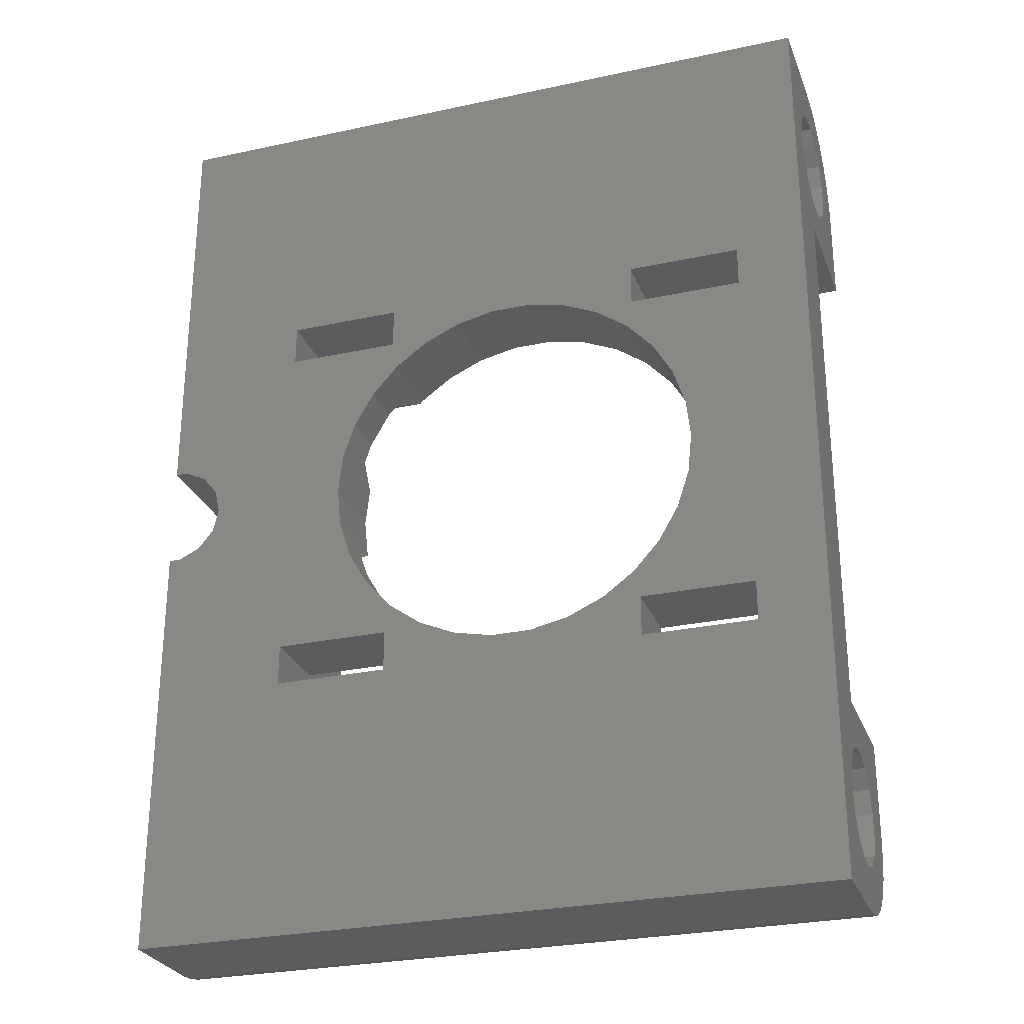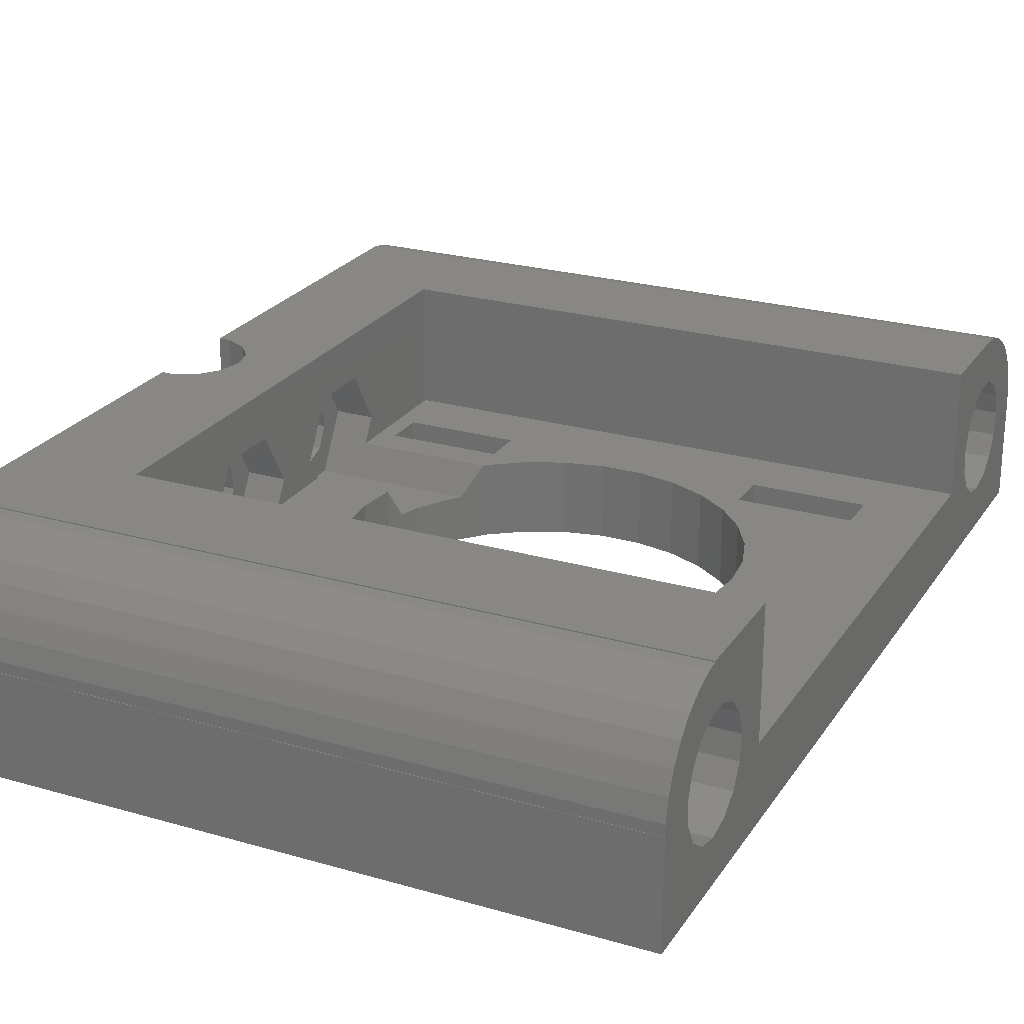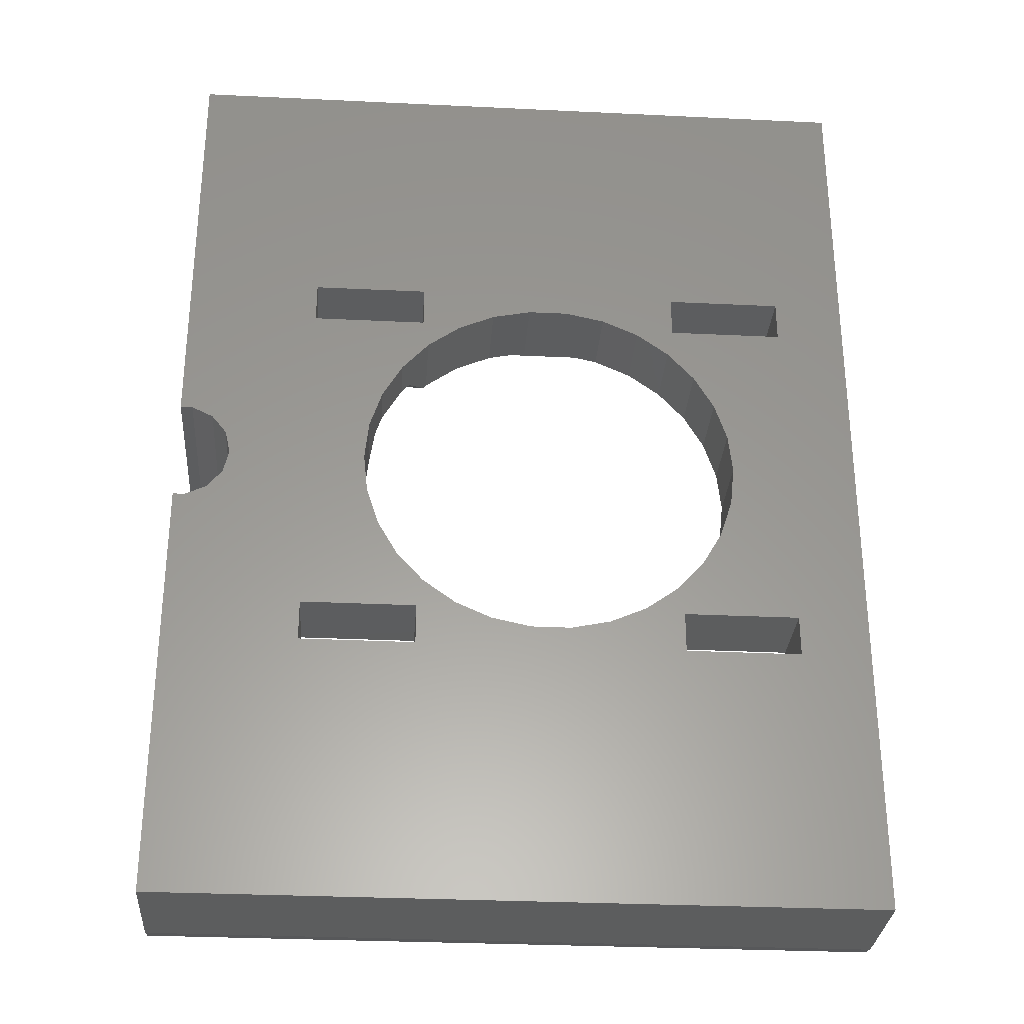
<metadata>
{"format":"stl","ext":"stl","renderer":"f3d","projection":"perspective","resolution":1024,"background":"white","views":[{"elev":-27.6,"azim":-161.7,"up":"+Y"},{"elev":24.3,"azim":-154.5,"up":"+Z"},{"elev":-30.4,"azim":176.0,"up":"+Y"}]}
</metadata>
<code>
# stl→obj: 354 verts, 740 faces
v -25 -29.25 8
v -25 -27.59 7.825
v -25 -30.91 7.825
v -25 -26 7.308
v -25 -24.55 6.472
v -25 -23.3 5.353
v -25 -22.32 4
v -25 -21.64 2.472
v -25 -21.5 1.806
v -25 -21.5 0
v -25 -24.77 0.4704
v -25 -24.82 0
v -25 -25.35 2.25
v -25 -26.6 3.641
v -25 -28.31 4.402
v -25 -30.19 4.402
v -25 -31.9 3.641
v -25 -33.15 2.25
v -25 -37.21 0
v -25 -33.73 0.4704
v -25 -33.68 0
v -25 -37.21 0.8362
v -25 -36.86 2.472
v -25 -36.18 4
v -25 -35.2 5.353
v -25 -33.95 6.472
v -25 -32.5 7.308
v -25 -30 7.921
v 30 -30.91 7.825
v 30 -30 7.921
v 30 -32.5 7.308
v 30 -33.95 6.472
v 30 -35.2 5.353
v 30 -36.18 4
v 30 -36.86 2.472
v 30 -37.21 0.8362
v 30 -37.21 -0.8362
v 30 -37.21 0
v -25 -37.25 0
v 30 -37.25 0
v -25 -37.25 -8
v -25 -33.53 -1.391
v -25 -32.59 -3.011
v -25 -24.97 -1.391
v -25 -21.5 -1.9
v -25 -25.91 -3.011
v -25 -31.08 -4.111
v -25 -29.25 -4.5
v -25 37.25 -8
v -25 -27.42 -4.111
v -25 21.5 -1.9
v -25 25.91 -3.011
v -25 21.5 0
v -25 24.97 -1.391
v -25 24.82 0
v -25 27.42 -4.111
v -25 31.08 -4.111
v -25 29.25 -4.5
v -25 32.59 -3.011
v -25 33.53 -1.391
v -25 33.68 0
v -25 37.21 0
v -25 37.25 0
v 30 -33.53 -1.391
v 30 -33.73 0.4704
v 30 -33.15 2.25
v 30 -31.9 3.641
v 30 -30.19 4.402
v 30 -28.31 4.402
v 30 -30 4.402
v 30 -26.6 3.641
v 30 -25.35 2.25
v 30 -24.77 0.4704
v 30 -24.97 -1.391
v 30 -24.82 0
v -25 -21.5 8
v 20.9 -21.5 8
v 20.9 -21.5 -1.9
v -25 -30 8
v 30 -30 8
v 29.07 -4.095 8
v 30 -4.095 8
v 30 29.25 8
v 27.38 3.284 8
v 29.07 4.095 8
v 30 4.095 8
v -25 30 8
v -25 29.25 8
v 30 30 8
v 27.38 -3.284 8
v 26.22 -1.822 8
v -25 21.5 8
v 20.9 21.5 8
v 25.8 0 8
v 26.22 1.822 8
v 30 -29.25 8
v 30 -32.59 -3.011
v 30 -35.2 -5.353
v 30 -36.86 -2.472
v 30 -36.18 -4
v 30 -33.95 -6.472
v 30 -31.08 -4.111
v 30 -32.5 -7.308
v 30 -27.42 -4.111
v 30 -29.25 -4.5
v 30 -27.59 -7.825
v 30 -25.91 -3.011
v 30 -26 -7.308
v 30 -30.91 -7.825
v 30 -29.25 -8
v 30 -24.55 -6.472
v 30 -23.3 -5.353
v 30 -22.32 -4
v 30 -21.64 -2.472
v 30 -21.29 0
v 30 -21.29 -0.8362
v 30 -37.25 -8
v 30 -4.095 -8
v 30 -8.768 -2.107
v 30 -7.941 2.584
v 30 -6.059 2.584
v 30 -4.292 -0.4775
v 30 -5.232 -2.107
v 30 -9.382 1.375
v 30 -9.708 -0.4775
v 30 -7 -2.75
v 30 -4.618 1.375
v 10.5 16.6 -8
v 30 37.25 -8
v 19.5 13.4 -8
v 27.38 3.284 -8
v 10.5 13.4 -8
v 29.07 4.095 -8
v 30 4.095 -8
v 25.8 0 -8
v 26.22 1.822 -8
v 10.04 11.15 -8
v 26.22 -1.822 -8
v 29.07 -4.095 -8
v 27.38 -3.284 -8
v -19.5 -13.4 -8
v -14.67 -3.119 -8
v -13.7 -6.101 -8
v -19.5 13.4 -8
v -15 0 -8
v -19.5 -16.6 -8
v -19.5 16.6 -8
v -10.5 16.6 -8
v -13.7 6.101 -8
v -14.67 3.119 -8
v -10.5 -16.6 -8
v -10.5 -13.4 -8
v -10.5 13.4 -8
v -12.14 8.817 -8
v -10.04 -11.15 -8
v -12.14 -8.817 -8
v 10.5 -13.4 -8
v 12.14 -8.817 -8
v 19.5 -13.4 -8
v -4.635 -14.27 -8
v -7.5 -12.99 -8
v 10.04 -11.15 -8
v 7.5 -12.99 -8
v -10.04 11.15 -8
v 10.5 -16.6 -8
v -1.568 -14.92 -8
v 1.568 -14.92 -8
v 4.635 -14.27 -8
v 19.5 -16.6 -8
v 4.635 14.27 -8
v 7.5 12.99 -8
v -7.5 12.99 -8
v -4.635 14.27 -8
v 13.7 -6.101 -8
v 14.67 -3.119 -8
v -1.568 14.92 -8
v 15 0 -8
v 14.67 3.119 -8
v 1.568 14.92 -8
v 13.7 6.101 -8
v 12.14 8.817 -8
v 19.5 16.6 -8
v 30 37.25 0
v 30 37.21 0
v -25 30.91 7.825
v -25 27.59 7.825
v -25 32.5 7.308
v -25 33.95 6.472
v -25 35.2 5.353
v -25 36.18 4
v -25 36.86 2.472
v -25 37.21 0.8362
v -25 33.73 0.4704
v -25 33.15 2.25
v -25 31.9 3.641
v -25 30.19 4.402
v -25 28.31 4.402
v -25 26.6 3.641
v -25 25.35 2.25
v -25 24.77 0.4704
v -25 21.5 1.806
v -25 21.64 2.472
v -25 22.32 4
v -25 23.3 5.353
v -25 24.55 6.472
v -25 26 7.308
v 30 37.21 0.8362
v 30 37.21 -0.8362
v 30 33.53 -1.391
v 30 33.73 0.4704
v 30 32.59 -3.011
v 30 31.08 -4.111
v 30 29.25 -4.5
v 30 27.42 -4.111
v 30 25.91 -3.011
v 30 24.97 -1.391
v 30 24.82 0
v 30 24.77 0.4704
v 20.9 21.5 -1.9
v 19.5 -13.4 -1.9
v 20.9 -10.9 -1.9
v 10.26 -10.9 -1.9
v 1.568 -14.92 -1.9
v 4.635 -14.27 -1.9
v -1.568 -14.92 -1.9
v -4.635 -14.27 -1.9
v -10.5 -16.6 -1.9
v -19.5 -16.6 -1.9
v -10.5 -13.4 -1.9
v -7.5 -12.99 -1.9
v -10.04 -11.15 -1.9
v -14.67 -3.119 -1.9
v -13.7 -6.101 -1.9
v -15 0 -1.9
v -14.67 3.119 -1.9
v -19.5 13.4 -1.9
v -10.5 16.6 -1.9
v -10.5 13.4 -1.9
v -7.5 12.99 -1.9
v -4.635 14.27 -1.9
v -13.7 6.101 -1.9
v -12.14 8.817 -1.9
v -10.04 11.15 -1.9
v -1.568 14.92 -1.9
v 1.568 14.92 -1.9
v 4.635 14.27 -1.9
v 20.9 10.9 -1.9
v 7.5 12.99 -1.9
v 10.04 11.15 -1.9
v 10.26 10.9 -1.9
v 10.5 16.6 -1.9
v 10.5 -16.6 -1.9
v 10.5 -13.4 -1.9
v 7.5 -12.99 -1.9
v -19.5 -13.4 -1.9
v -19.5 16.6 -1.9
v -12.14 -8.817 -1.9
v 10.04 -11.15 -1.9
v 19.5 13.4 -1.9
v 10.5 13.4 -1.9
v 19.5 -16.6 -1.9
v 19.5 16.6 -1.9
v 20.9 2 0
v 20.9 -4.5 4.33
v 20.9 4.5 4.33
v 20.9 12 -0
v 20.9 9.5 4.33
v 20.9 -9.5 4.33
v 20.9 3.097 -1.9
v 20.9 -2 -0
v 20.9 -3.097 -1.9
v 20.9 -12 0
v -25 30 7.921
v 30 30 7.921
v 30 30.91 7.825
v 30 30 4.402
v 30 29.25 -8
v 30 27.59 -7.825
v 30 9.382 1.375
v 30 9.708 -0.4775
v 30 24.55 -6.472
v 30 8.768 -2.107
v 30 36.86 -2.472
v 30 36.18 -4
v 30 35.2 -5.353
v 30 33.95 -6.472
v 30 32.5 -7.308
v 30 30.91 -7.825
v 30 26 -7.308
v 30 21.29 -0.8362
v 30 21.29 0
v 30 23.3 -5.353
v 30 22.32 -4
v 30 21.64 -2.472
v 30 25.35 2.25
v 30 28.31 4.402
v 30 26.6 3.641
v 30 4.292 -0.4775
v 30 4.618 1.375
v 30 6.059 2.584
v 30 7.941 2.584
v 30 7 -2.75
v 30 5.232 -2.107
v 24 -8.768 -2.107
v 24 -9.708 -0.4775
v 24 -9.382 1.375
v 24 -7 -2.75
v 24 -5.232 -2.107
v 24 -4.292 -0.4775
v 24 -4.618 1.375
v 24 -6.059 2.584
v 24 -7.941 2.584
v 12.14 8.817 -4.33
v 11.52 9.5 -4.33
v 13.7 6.101 -4.33
v 14.67 3.119 -1.938
v 14.22 4.5 -4.33
v 15 0 -1.9
v 14.67 3.097 -1.9
v 14.67 -3.097 -1.9
v 14.67 -3.119 -1.938
v 14.22 -4.5 -4.33
v 13.7 -6.101 -4.33
v 12.14 -8.817 -4.33
v 11.52 -9.5 -4.33
v 30 30.19 4.402
v 30 31.9 3.641
v 30 33.15 2.25
v 30 36.86 2.472
v 30 36.18 4
v 30 35.2 5.353
v 30 33.95 6.472
v 30 32.5 7.308
v 24 9.5 -4.33
v 24 12 -0
v 24 -12 0
v 24 -9.5 -4.33
v 24 -9.5 4.33
v 24 -4.5 4.33
v 24 -2 -0
v 24 -4.5 -4.33
v 24 2 0
v 24 4.5 -4.33
v 24 4.5 4.33
v 24 9.5 4.33
v 24 4.292 -0.4775
v 24 4.618 1.375
v 24 5.232 -2.107
v 24 7 -2.75
v 24 8.768 -2.107
v 24 9.708 -0.4775
v 24 9.382 1.375
v 24 7.941 2.584
v 24 6.059 2.584
f 1 2 3
f 3 2 4
f 3 4 5
f 3 5 6
f 3 6 7
f 3 7 8
f 3 8 9
f 3 9 10
f 11 10 12
f 13 10 11
f 14 10 13
f 3 10 14
f 3 15 16
f 16 17 3
f 17 18 3
f 18 19 3
f 20 21 19
f 20 19 18
f 3 19 22
f 3 22 23
f 3 23 24
f 3 24 25
f 3 25 26
f 3 26 27
f 15 3 14
f 28 1 3
f 29 30 3
f 30 28 3
f 29 3 27
f 31 29 27
f 31 27 26
f 32 31 26
f 32 26 25
f 33 32 25
f 33 25 24
f 34 33 24
f 34 24 23
f 35 34 23
f 35 23 22
f 36 35 22
f 36 22 19
f 37 36 38
f 38 36 19
f 19 39 40
f 38 19 40
f 41 39 42
f 41 42 43
f 44 45 46
f 41 43 47
f 41 47 48
f 41 48 49
f 46 49 50
f 45 49 46
f 50 49 48
f 51 49 45
f 45 44 12
f 52 53 54
f 52 51 53
f 54 53 55
f 56 51 52
f 57 49 58
f 49 51 56
f 49 56 58
f 59 49 57
f 49 59 60
f 60 61 49
f 49 61 62
f 49 62 63
f 42 39 19
f 42 19 21
f 45 12 10
f 64 42 65
f 65 42 21
f 65 21 20
f 65 20 66
f 66 20 18
f 66 18 67
f 67 18 17
f 67 17 68
f 68 17 16
f 69 70 15
f 15 70 68
f 15 68 16
f 71 69 14
f 14 69 15
f 13 72 71
f 14 13 71
f 11 73 72
f 13 11 72
f 12 44 74
f 73 12 75
f 75 12 74
f 11 12 73
f 76 77 9
f 9 77 78
f 10 78 45
f 9 78 10
f 1 76 2
f 8 76 9
f 7 76 8
f 6 76 7
f 5 76 6
f 4 76 5
f 2 76 4
f 1 79 80
f 81 77 82
f 77 76 1
f 83 84 85
f 83 85 86
f 87 88 89
f 89 83 86
f 90 77 81
f 91 77 90
f 83 88 92
f 83 92 93
f 93 94 95
f 82 96 80
f 82 77 96
f 96 1 80
f 93 95 84
f 93 84 83
f 1 96 77
f 88 83 89
f 94 77 91
f 93 77 94
f 1 28 79
f 79 28 30
f 80 79 30
f 70 80 30
f 70 30 29
f 32 70 31
f 31 70 29
f 97 64 98
f 33 70 32
f 68 70 33
f 67 34 35
f 66 67 36
f 67 68 34
f 65 37 99
f 64 65 100
f 65 66 37
f 97 98 101
f 102 97 103
f 104 105 106
f 107 104 108
f 105 109 110
f 74 111 112
f 75 74 113
f 74 107 111
f 114 75 113
f 113 74 112
f 111 107 108
f 108 104 106
f 106 105 110
f 109 102 103
f 103 97 101
f 98 64 100
f 100 65 99
f 37 66 36
f 36 67 35
f 34 68 33
f 115 114 116
f 115 75 114
f 105 102 109
f 110 117 118
f 110 109 117
f 80 70 82
f 70 69 82
f 69 71 82
f 119 72 118
f 114 113 118
f 116 114 118
f 109 103 117
f 72 115 118
f 72 73 115
f 115 116 118
f 120 121 82
f 113 112 118
f 112 111 118
f 111 108 118
f 108 106 118
f 106 110 118
f 103 101 117
f 122 123 118
f 98 117 101
f 100 117 98
f 99 117 100
f 37 117 99
f 40 117 37
f 124 72 125
f 82 72 124
f 82 124 120
f 126 119 118
f 82 121 127
f 82 122 118
f 82 127 122
f 123 126 118
f 125 72 119
f 71 72 82
f 75 115 73
f 37 38 40
f 39 41 117
f 40 39 117
f 128 49 129
f 130 131 132
f 130 133 131
f 130 134 133
f 135 49 136
f 137 49 135
f 117 135 138
f 139 117 140
f 118 117 139
f 141 142 143
f 41 49 141
f 142 144 145
f 41 141 146
f 41 146 117
f 147 49 148
f 149 150 144
f 151 152 117
f 141 49 144
f 49 147 144
f 153 154 149
f 141 144 142
f 151 117 146
f 155 152 156
f 157 158 159
f 160 117 161
f 162 157 163
f 152 155 161
f 152 161 117
f 154 153 164
f 165 163 157
f 160 166 117
f 166 167 117
f 167 168 117
f 169 117 165
f 170 49 171
f 159 158 135
f 172 49 173
f 158 174 135
f 174 175 135
f 173 49 176
f 175 177 135
f 177 178 135
f 176 49 179
f 178 180 135
f 179 49 170
f 180 181 135
f 171 49 137
f 181 137 135
f 148 49 172
f 132 49 128
f 153 149 144
f 164 148 172
f 164 153 148
f 168 163 165
f 168 165 117
f 117 169 135
f 169 159 135
f 182 128 129
f 136 49 132
f 136 132 131
f 134 130 129
f 130 182 129
f 140 117 138
f 150 145 144
f 141 143 156
f 141 156 152
f 157 162 158
f 49 63 129
f 129 63 183
f 63 62 184
f 183 63 184
f 88 185 186
f 186 185 187
f 186 187 188
f 186 188 189
f 186 189 190
f 186 190 191
f 186 191 192
f 186 192 62
f 193 62 61
f 194 62 193
f 195 62 194
f 186 62 195
f 186 196 197
f 197 198 186
f 198 199 186
f 199 53 186
f 200 55 53
f 200 53 199
f 186 53 201
f 186 201 202
f 186 202 203
f 186 203 204
f 186 204 205
f 186 205 206
f 196 186 195
f 192 207 62
f 184 207 208
f 62 207 184
f 61 60 209
f 193 61 210
f 210 61 209
f 211 209 60
f 59 211 60
f 212 211 59
f 57 212 59
f 213 212 57
f 58 213 57
f 214 213 58
f 56 214 58
f 215 214 56
f 52 215 56
f 215 52 216
f 216 52 54
f 217 216 54
f 217 54 218
f 54 55 218
f 55 200 218
f 53 51 219
f 201 53 93
f 93 53 219
f 92 201 93
f 220 221 222
f 223 78 224
f 225 78 223
f 226 78 225
f 227 78 226
f 227 228 45
f 229 230 231
f 229 227 226
f 232 51 233
f 234 51 232
f 235 51 234
f 236 51 235
f 237 238 239
f 237 239 240
f 238 236 241
f 238 242 243
f 244 219 240
f 245 219 244
f 246 247 245
f 248 247 246
f 249 247 248
f 250 247 249
f 251 219 245
f 252 253 254
f 51 255 233
f 51 45 255
f 236 256 51
f 45 78 227
f 255 231 257
f 229 226 230
f 253 222 258
f 219 237 240
f 219 51 237
f 239 238 243
f 238 241 242
f 241 236 235
f 253 220 222
f 254 253 258
f 259 260 247
f 78 221 220
f 261 252 78
f 78 220 261
f 224 252 254
f 224 78 252
f 260 251 245
f 262 219 251
f 247 219 262
f 247 262 259
f 247 260 245
f 255 257 233
f 228 255 45
f 255 229 231
f 256 237 51
f 107 74 44
f 46 107 44
f 104 107 46
f 50 104 46
f 105 104 50
f 48 105 50
f 102 105 48
f 47 102 48
f 97 102 47
f 43 97 47
f 97 43 64
f 64 43 42
f 263 264 265
f 266 219 247
f 93 219 267
f 93 267 77
f 268 77 264
f 267 265 77
f 264 263 269
f 270 269 271
f 272 77 268
f 265 264 77
f 264 269 270
f 77 272 221
f 77 221 78
f 267 219 266
f 201 92 202
f 186 92 88
f 206 92 186
f 205 92 206
f 204 92 205
f 203 92 204
f 202 92 203
f 273 274 185
f 185 88 273
f 275 185 274
f 273 88 87
f 273 87 274
f 274 87 89
f 274 89 276
f 277 134 129
f 277 278 134
f 183 184 129
f 279 280 281
f 184 208 129
f 280 282 281
f 208 283 129
f 283 284 129
f 284 285 129
f 286 287 129
f 287 288 129
f 288 277 129
f 278 289 134
f 289 281 134
f 290 291 86
f 282 134 281
f 86 281 292
f 86 292 293
f 86 293 294
f 291 217 86
f 86 294 290
f 217 218 86
f 218 295 86
f 296 86 297
f 276 86 296
f 89 86 276
f 86 134 298
f 86 298 299
f 86 299 300
f 86 301 281
f 86 300 301
f 301 279 281
f 302 134 282
f 303 134 302
f 298 134 303
f 285 286 129
f 295 297 86
f 134 86 85
f 133 134 85
f 133 85 84
f 131 133 84
f 131 84 95
f 136 131 95
f 136 95 94
f 135 136 94
f 94 91 138
f 135 94 138
f 91 90 140
f 138 91 140
f 81 139 90
f 90 139 140
f 82 118 81
f 81 118 139
f 119 304 125
f 125 304 305
f 125 305 124
f 124 305 306
f 119 126 307
f 304 119 307
f 307 126 123
f 308 307 123
f 308 123 122
f 309 308 122
f 309 122 127
f 310 309 127
f 127 121 310
f 310 121 311
f 121 120 311
f 311 120 312
f 124 306 120
f 120 306 312
f 141 255 228
f 146 141 228
f 152 229 255
f 141 152 255
f 229 152 227
f 227 152 151
f 227 151 228
f 228 151 146
f 147 256 236
f 144 147 236
f 148 237 256
f 147 148 256
f 237 148 238
f 238 148 153
f 238 153 236
f 236 153 144
f 234 232 142
f 145 234 142
f 150 235 234
f 145 150 234
f 149 241 235
f 150 149 235
f 154 242 241
f 149 154 241
f 164 243 242
f 154 164 242
f 172 239 243
f 164 172 243
f 173 240 239
f 172 173 239
f 176 244 240
f 173 176 240
f 179 245 244
f 176 179 244
f 170 246 245
f 179 170 245
f 171 248 246
f 170 171 246
f 137 249 248
f 171 137 248
f 313 314 181
f 181 314 250
f 181 250 249
f 181 249 137
f 315 313 180
f 180 313 181
f 316 317 178
f 178 317 315
f 178 315 180
f 318 319 177
f 177 319 316
f 177 316 178
f 320 318 321
f 321 318 177
f 321 177 175
f 322 321 175
f 322 175 323
f 175 174 323
f 323 174 324
f 324 174 158
f 222 325 258
f 158 325 324
f 258 325 158
f 258 158 162
f 258 162 254
f 254 162 163
f 254 163 224
f 224 163 168
f 224 168 223
f 223 168 167
f 223 167 225
f 225 167 166
f 225 166 226
f 226 166 160
f 226 160 230
f 230 160 161
f 230 161 231
f 231 161 155
f 257 231 155
f 156 257 155
f 233 257 156
f 143 233 156
f 232 233 143
f 142 232 143
f 157 253 252
f 165 157 252
f 159 220 253
f 157 159 253
f 220 159 261
f 261 159 169
f 261 169 252
f 252 169 165
f 128 251 260
f 132 128 260
f 182 262 251
f 128 182 251
f 262 182 259
f 259 182 130
f 259 130 260
f 260 130 132
f 218 200 295
f 295 200 199
f 295 199 297
f 297 199 198
f 297 198 296
f 296 198 197
f 326 276 196
f 196 276 296
f 196 296 197
f 327 326 195
f 195 326 196
f 194 328 327
f 195 194 327
f 193 210 328
f 194 193 328
f 191 329 192
f 192 329 207
f 190 330 191
f 191 330 329
f 189 331 190
f 190 331 330
f 189 188 332
f 331 189 332
f 188 187 333
f 332 188 333
f 187 185 275
f 333 187 275
f 214 293 213
f 275 274 276
f 327 275 326
f 326 275 276
f 328 275 327
f 284 275 328
f 284 328 210
f 286 210 209
f 288 209 211
f 278 211 212
f 281 212 213
f 215 291 214
f 216 291 215
f 217 291 216
f 291 290 214
f 290 294 214
f 294 293 214
f 293 292 213
f 292 281 213
f 281 289 212
f 289 278 212
f 278 277 211
f 277 288 211
f 288 287 209
f 287 286 209
f 286 285 210
f 285 284 210
f 284 283 275
f 283 208 275
f 208 207 275
f 207 329 275
f 329 330 275
f 330 331 275
f 331 332 275
f 332 333 275
f 247 334 335
f 247 250 314
f 314 334 247
f 266 247 335
f 272 336 221
f 221 336 337
f 221 337 325
f 221 325 222
f 338 336 268
f 268 336 272
f 339 338 264
f 264 338 268
f 270 340 339
f 264 270 339
f 341 340 270
f 320 341 271
f 271 341 270
f 321 341 320
f 322 341 321
f 318 320 271
f 319 318 269
f 269 318 271
f 319 269 316
f 342 269 263
f 343 269 342
f 316 269 343
f 316 343 317
f 344 342 265
f 265 342 263
f 345 344 267
f 267 344 265
f 266 335 345
f 267 266 345
f 298 346 299
f 299 346 347
f 303 348 298
f 298 348 346
f 303 302 349
f 348 303 349
f 349 302 282
f 350 349 282
f 350 282 280
f 351 350 280
f 351 280 279
f 352 351 279
f 279 301 352
f 352 301 353
f 301 300 353
f 353 300 354
f 299 347 300
f 300 347 354
f 311 339 310
f 307 341 337
f 305 337 336
f 312 336 338
f 304 337 305
f 339 312 338
f 307 337 304
f 306 305 336
f 310 339 309
f 308 341 307
f 309 341 308
f 340 341 309
f 340 309 339
f 312 339 311
f 306 336 312
f 313 315 343
f 343 315 317
f 313 343 334
f 313 334 314
f 337 341 322
f 324 337 323
f 323 337 322
f 325 337 324
f 353 345 352
f 349 334 343
f 346 343 342
f 354 342 344
f 348 343 346
f 345 354 344
f 349 343 348
f 347 346 342
f 352 345 351
f 350 334 349
f 351 334 350
f 335 334 351
f 335 351 345
f 354 345 353
f 347 342 354

</code>
